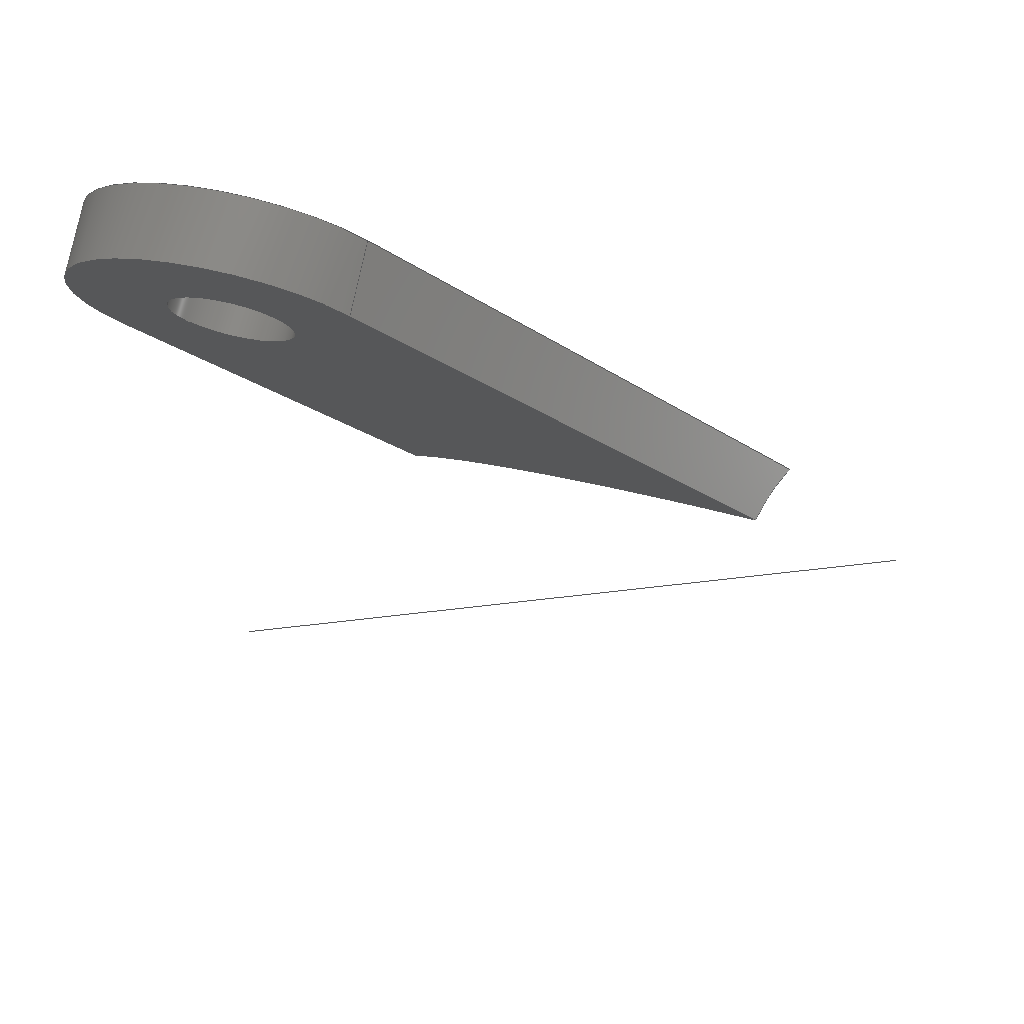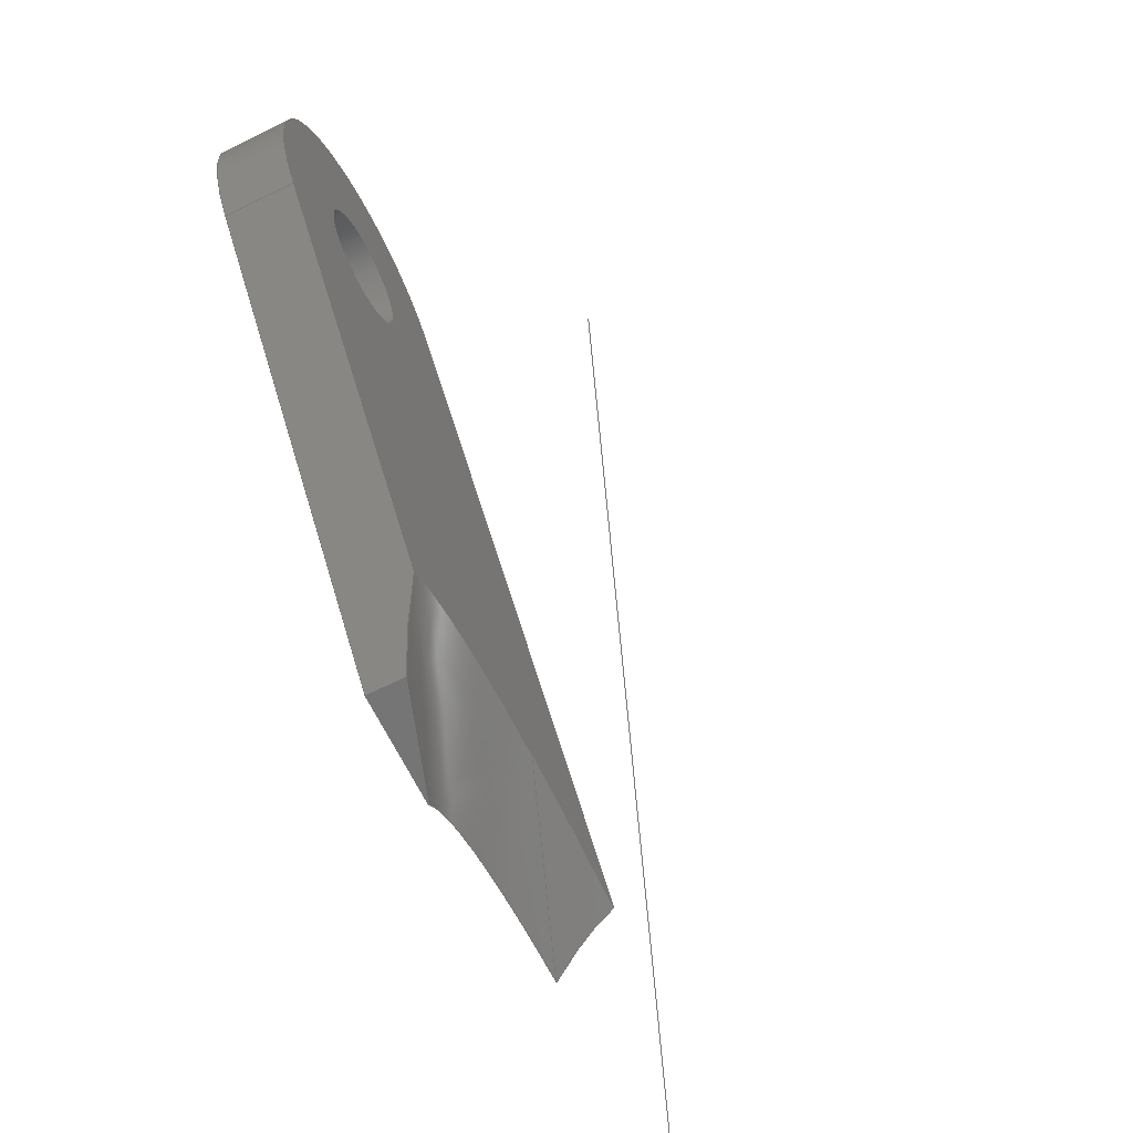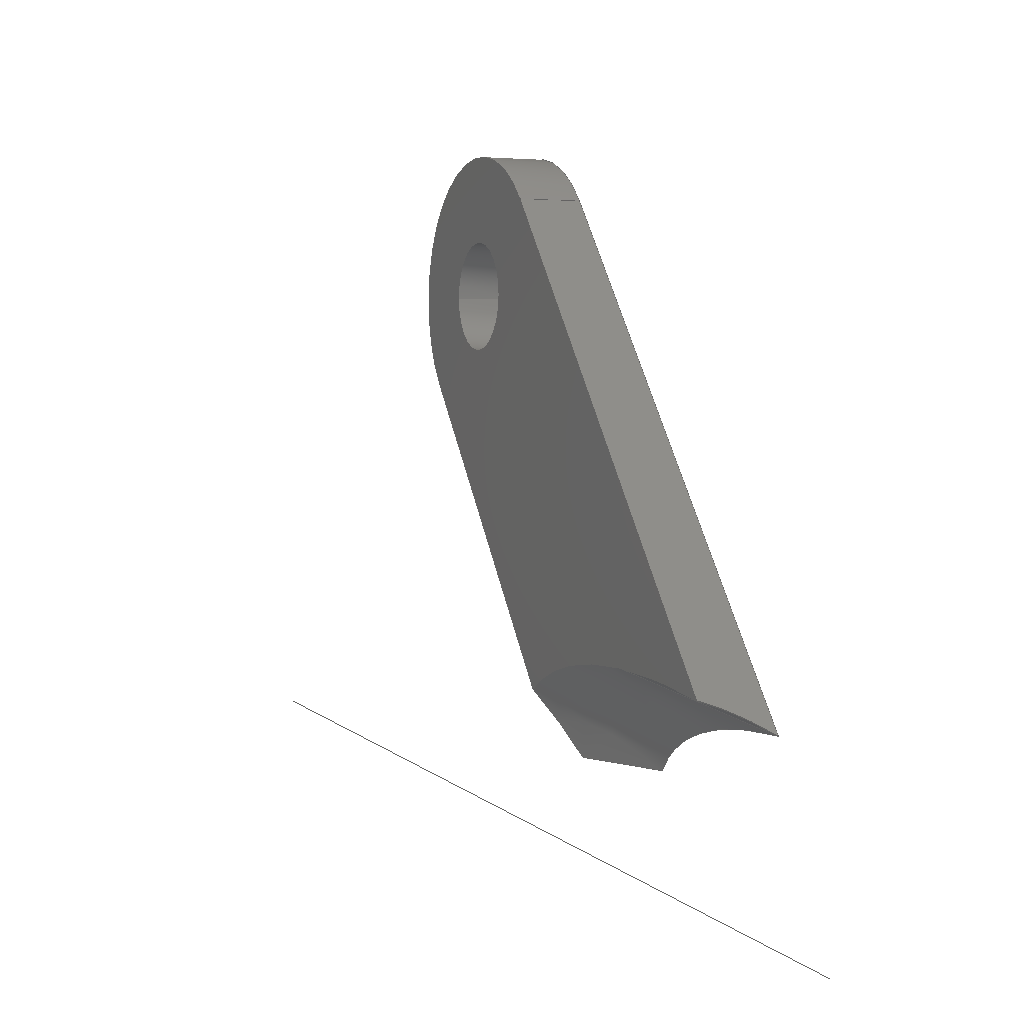
<metadata>
{"format":"iges","ext":"igs","renderer":"f3d","projection":"perspective","resolution":1024,"background":"white","views":[{"elev":78.9,"azim":12.1,"up":"+Y"},{"elev":-67.5,"azim":-63.6,"up":"+Y"},{"elev":2.8,"azim":67.0,"up":"+Y"}]}
</metadata>
<code>
START RECORD GO HERE.
1H,,1H;,20HCNEXT - IGES PRODUCT,37HSU_0100_007 (Avant Sup Avant Inf).igs
,44HIBM CATIA IGES - CATIA Version 5 Release 19 ,27HCATIA Version 5 Rele
ase 19 ,32,75,6,75,15,40Hchape sus tri avant sup gauche avant inf,1,2,
2HMM,1000,1,15H2.018e+07,0.001,1e+04,5HSimba,15HDESKTOP-PK97GB
4,11,0,15H2.018e+07,;
     406       1       0       0       0       0       0       000010201
     406       0       0       1      15                               0
     110       2       0       0       0       0       0       001010001
     110       0       0       1       0                               0
     110       3       0       0       0       0       0       001010001
     110       0       0       1       0                               0
     120       4       0       0       0       0       0       001010001
     120       0       0       1       0                               0
     124       5       0       0       0       0       0       001020201
     124       0       0       2       0                               0
     100       7       0       0       0       0       9       001010001
     100       0       0       1       0                               0
     110       8       0       0       0       0       0       001010001
     110       0       0       2       0                               0
     124      10       0       0       0       0       0       001020201
     124       0       0       2       0                               0
     100      12       0       0       0       0      15       001010001
     100       0       0       1       0                               0
     110      13       0       0       0       0       0       001010001
     110       0       0       1       0                               0
     102      14       0       0       0       0       0       001010001
     102       0       0       1       0                               0
     142      15       0       0       0       0       0       001010001
     142       0       0       1       0                               0
     144      16       0       0   10000       0       0       000000000
     144       0       0       1       0                               0
     110      17       0       0       0       0       0       001010001
     110       0       0       1       0                               0
     110      18       0       0       0       0       0       001010001
     110       0       0       1       0                               0
     120      19       0       0       0       0       0       001010001
     120       0       0       1       0                               0
     110      20       0       0       0       0       0       001010001
     110       0       0       1       0                               0
     124      21       0       0       0       0       0       001020201
     124       0       0       2       0                               0
     100      23       0       0       0       0      35       001010001
     100       0       0       1       0                               0
     110      24       0       0       0       0       0       001010001
     110       0       0       1       0                               0
     124      25       0       0       0       0       0       001020201
     124       0       0       1       0                               0
     100      26       0       0       0       0      41       001010001
     100       0       0       1       0                               0
     102      27       0       0       0       0       0       001010001
     102       0       0       1       0                               0
     142      28       0       0       0       0       0       001010001
     142       0       0       1       0                               0
     144      29       0       0   10000       0       0       000000000
     144       0       0       1       0                               0
     110      30       0       0       0       0       0       001010001
     110       0       0       1       0                               0
     110      31       0       0       0       0       0       001010001
     110       0       0       1       0                               0
     120      32       0       0       0       0       0       001010001
     120       0       0       1       0                               0
     110      33       0       0       0       0       0       001010001
     110       0       0       1       0                               0
     124      34       0       0       0       0       0       001020201
     124       0       0       1       0                               0
     100      35       0       0       0       0      59       001010001
     100       0       0       1       0                               0
     110      36       0       0       0       0       0       001010001
     110       0       0       1       0                               0
     124      37       0       0       0       0       0       001020201
     124       0       0       2       0                               0
     100      39       0       0       0       0      65       001010001
     100       0       0       1       0                               0
     102      40       0       0       0       0       0       001010001
     102       0       0       1       0                               0
     142      41       0       0       0       0       0       001010001
     142       0       0       1       0                               0
     144      42       0       0   10000       0       0       000000000
     144       0       0       1       0                               0
     108      43       0       0       0       0       0       001010001
     108       0       0       1       0                               0
     126      44       0       0       0       0       0       001010001
     126       0       0       8       0                               0
     126      52       0       0       0       0       0       001010001
     126       0       0      15       0                               0
     110      67       0       0       0       0       0       001010001
     110       0       0       2       0                               0
     124      69       0       0       0       0       0       001020201
     124       0       0       2       0                               0
     100      71       0       0       0       0      83       001010001
     100       0       0       1       0                               0
     110      72       0       0       0       0       0       001010001
     110       0       0       2       0                               0
     102      74       0       0       0       0       0       001010001
     102       0       0       1       0                               0
     142      75       0       0       0       0       0       001010001
     142       0       0       1       0                               0
     124      76       0       0       0       0       0       001020201
     124       0       0       1       0                               0
     100      77       0       0       0       0      93       001010001
     100       0       0       1       0                               0
     124      78       0       0       0       0       0       001020201
     124       0       0       2       0                               0
     100      80       0       0       0       0      97       001010001
     100       0       0       1       0                               0
     102      81       0       0       0       0       0       001010001
     102       0       0       1       0                               0
     142      82       0       0       0       0       0       001010001
     142       0       0       1       0                               0
     144      83       0       0   10000       0       0       000000000
     144       0       0       1       0                               0
     108      84       0       0       0       0       0       001010001
     108       0       0       1       0                               0
     110      85       0       0       0       0       0       001010001
     110       0       0       2       0                               0
     124      87       0       0       0       0       0       001020201
     124       0       0       2       0                               0
     100      89       0       0       0       0     111       001010001
     100       0       0       1       0                               0
     110      90       0       0       0       0       0       001010001
     110       0       0       1       0                               0
     110      91       0       0       0       0       0       001010001
     110       0       0       1       0                               0
     126      92       0       0       0       0       0       001010001
     126       0       0      15       0                               0
     126     107       0       0       0       0       0       001010001
     126       0       0       6       0                               0
     102     113       0       0       0       0       0       001010001
     102       0       0       1       0                               0
     142     114       0       0       0       0       0       001010001
     142       0       0       1       0                               0
     124     115       0       0       0       0       0       001020201
     124       0       0       1       0                               0
     100     116       0       0       0       0     127       001010001
     100       0       0       1       0                               0
     124     117       0       0       0       0       0       001020201
     124       0       0       2       0                               0
     100     119       0       0       0       0     131       001010001
     100       0       0       1       0                               0
     102     120       0       0       0       0       0       001010001
     102       0       0       1       0                               0
     142     121       0       0       0       0       0       001010001
     142       0       0       1       0                               0
     144     122       0       0   10000       0       0       000000000
     144       0       0       1       0                               0
     108     123       0       0       0       0       0       001010001
     108       0       0       2       0                               0
     126     125       0       0       0       0       0       001010001
     126       0       0       9       0                               0
     110     134       0       0       0       0       0       001010001
     110       0       0       2       0                               0
     110     136       0       0       0       0       0       001010001
     110       0       0       1       0                               0
     110     137       0       0       0       0       0       001010001
     110       0       0       2       0                               0
     102     139       0       0       0       0       0       001010001
     102       0       0       1       0                               0
     142     140       0       0       0       0       0       001010001
     142       0       0       1       0                               0
     144     141       0       0   10000       0       0       000000000
     144       0       0       1       0                               0
     108     142       0       0       0       0       0       001010001
     108       0       0       1       0                               0
     126     143       0       0       0       0       0       001010001
     126       0       0       6       0                               0
     110     149       0       0       0       0       0       001010001
     110       0       0       1       0                               0
     110     150       0       0       0       0       0       001010001
     110       0       0       1       0                               0
     102     151       0       0       0       0       0       001010001
     102       0       0       1       0                               0
     142     152       0       0       0       0       0       001010001
     142       0       0       1       0                               0
     144     153       0       0   10000       0       0       000000000
     144       0       0       1       0                               0
     108     154       0       0       0       0       0       001010001
     108       0       0       2       0                               0
     110     156       0       0       0       0       0       001010001
     110       0       0       1       0                               0
     110     157       0       0       0       0       0       001010001
     110       0       0       1       0                               0
     110     158       0       0       0       0       0       001010001
     110       0       0       2       0                               0
     110     160       0       0       0       0       0       001010001
     110       0       0       2       0                               0
     126     162       0       0       0       0       0       001010001
     126       0       0       6       0                               0
     102     168       0       0       0       0       0       001010001
     102       0       0       1       0                               0
     142     169       0       0       0       0       0       001010001
     142       0       0       1       0                               0
     144     170       0       0   10000       0       0       000000000
     144       0       0       1       0                               0
     110     171       0       0       0       0       0       001010001
     110       0       0       2       0                               0
     110     173       0       0       0       0       0       001010001
     110       0       0       2       0                               0
     120     175       0       0       0       0       0       001010001
     120       0       0       1       0                               0
     110     176       0       0       0       0       0       001010001
     110       0       0       2       0                               0
     126     178       0       0       0       0       0       001010001
     126       0       0       6       0                               0
     126     184       0       0       0       0       0       001010001
     126       0       0       6       0                               0
     126     190       0       0       0       0       0       001010001
     126       0       0       6       0                               0
     102     196       0       0       0       0       0       001010001
     102       0       0       1       0                               0
     142     197       0       0       0       0       0       001010001
     142       0       0       1       0                               0
     144     198       0       0   10000       0       0       000000000
     144       0       0       1       0                               0
     110     199       0       0       0       0       0       001010001
     110       0       0       2       0                               0
     110     201       0       0       0       0       0       001010001
     110       0       0       2       0                               0
     120     203       0       0       0       0       0       001010001
     120       0       0       1       0                               0
     110     204       0       0       0       0       0       001010001
     110       0       0       2       0                               0
     126     206       0       0       0       0       0       001010001
     126       0       0      14       0                               0
     126     220       0       0       0       0       0       001010001
     126       0       0       5       0                               0
     126     225       0       0       0       0       0       001010001
     126       0       0       5       0                               0
     126     230       0       0       0       0       0       001010001
     126       0       0      13       0                               0
     102     243       0       0       0       0       0       001010001
     102       0       0       1       0                               0
     142     244       0       0       0       0       0       001010001
     142       0       0       1       0                               0
     144     245       0       0   10000       0       0       000000000
     144       0       0       1       0                               0
     406     246       0       0       0       0       0       000010201
     406       0       0       1      15                               0
     110     247       0       0   10000       0       0       000000001
     110       0       8       2       0                               0
406,1,15HCorps principal,0,0;                                          1
110,0,0,2.5,0,0,3.5,0,0;                                       3
110,8.426,7.071,0,8.426,7.071,5,0,0;       5
120,3,5,0,6.283,0,0;                                           7
124,0.766,-0.6428,0,0,0.6428,                   9
0.766,0,0,0,0,1,5,0,0;                              9
100,0,0,0,11,0,-11,4.274e-15,0,0;                  11
110,-8.426,-7.071,5,-8.426,-7.071,0,      13
0,0;                                                                  13
124,-0.766,-0.6428,0,0,-0.6428,                15
0.766,0,0,0,0,-1,0,0,0;                            15
100,0,0,0,11,0,-11,4.274e-15,0,0;                  17
110,8.426,7.071,0,8.426,7.071,5,0,0;      19
102,4,11,13,17,19,0,0;                                                21
142,0,7,0,21,2,0,0;                                                   23
144,7,1,0,23,0,1,1;                                                   25
110,0,0,2.5,0,0,3.5,0,0;                                      27
110,-4.3,5.266e-16,0,-4.3,5.266e-16,5,0,0;          29
120,27,29,0,6.283,0,0;                                        31
110,-4.3,5.266e-16,5,-4.3,5.266e-16,0,0,0;          33
124,-1,-1.225e-16,0,0,1.225e-16,-1,0,         35
0,0,0,1,0,0,0;                                              35
100,0,0,0,4.3,0,-4.3,-5.266e-16,0,0;                   37
110,4.3,0,0,4.3,0,5,0,0;                                      39
124,1,0,0,0,0,-1,0,0,0,0,-1,5,0,0;            41
100,0,0,0,4.3,0,-4.3,-5.266e-16,0,0;                   43
102,4,33,37,39,43,0,0;                                                45
142,0,31,0,45,2,0,0;                                                  47
144,31,1,0,47,0,1,1;                                                  49
110,0,0,2.5,0,0,3.5,0,0;                                      51
110,4.3,0,0,4.3,0,5,0,0;                                      53
120,51,53,0,6.283,0,0;                                        55
110,4.3,0,5,4.3,0,0,0,0;                                      57
124,1,0,0,0,0,1,0,0,0,0,1,0,0,0;              59
100,0,0,0,4.3,0,-4.3,5.266e-16,0,0;                    61
110,-4.3,5.266e-16,0,-4.3,5.266e-16,5,0,0;          63
124,-1,1.225e-16,0,0,1.225e-16,1,0,0,       65
0,0,-1,5,0,0;                                                 65
100,0,0,0,4.3,0,-4.3,5.266e-16,0,0;                    67
102,4,57,61,63,67,0,0;                                                69
142,0,55,0,69,2,0,0;                                                  71
144,55,1,0,71,0,1,1;                                                  73
108,0,0,1,5,0,0,0,5,1,0,0;                            75
126,8,5,0,0,1,0,0,0,0,0,0,0,5.741,5.741,      77
5.741,16.39,16.39,16.39,16.39,          77
16.39,16.39,1,1,1,1,1,1,1,1,1,          77
37.74,-27.87,5,36.94,-27.75,5,             77
36.13,-27.64,5,35.33,-27.54,5,             77
33.02,-27.29,5,30.71,-27.11,5,            77
29.21,-27.02,5,27.71,-26.98,5,            77
26.2,-26.98,5,0,16.39,0,0,0,0,0;         77
126,17,5,0,0,1,0,0,0,0,0,0,0,3.974,                 79
3.974,3.974,11.16,11.16,11.16,          79
16.56,16.56,16.56,20.61,20.61,          79
20.61,22.28,22.28,22.28,22.28,          79
22.28,22.28,1,1,1,1,1,1,1,1,1,1,      79
1,1,1,1,1,1,1,1,26.2,-26.98,5,         79
25.64,-26.98,5,25.08,-26.98,5,            79
24.51,-27,5,22.94,-27.05,5,            79
21.36,-27.17,5,20.35,-27.27,5,            79
18.59,-27.5,5,16.84,-27.85,5,            79
16.09,-28.02,5,14.8,-28.38,5,            79
13.55,-28.84,5,13.02,-29.07,5,              79
12.29,-29.42,5,11.6,-29.83,5,             79
11.4,-29.96,5,11.2,-30.09,5,            79
11.01,-30.23,5,0,22.28,0,0,0,0,0;         79
110,11.01,-30.23,5,-8.426,-7.071,5,       81
0,0;                                                                  81
124,-0.766,-0.6428,0,0,-0.6428,                83
0.766,0,0,0,0,-1,5,0,0;                            83
100,0,0,0,11,0,-11,4.274e-15,0,0;                  85
110,8.426,7.071,5,37.74,-27.87,5,0,       87
0;                                                                    87
102,5,77,79,81,85,87,0,0;                                             89
142,0,75,0,89,2,0,0;                                                  91
124,1,0,0,0,0,1,0,0,0,0,1,5,0,0;              93
100,0,0,0,4.3,0,-4.3,5.266e-16,0,0;                    95
124,-1,-1.225e-16,0,0,1.225e-16,-1,0,         97
0,0,0,1,5,0,0;                                              97
100,0,0,0,4.3,0,-4.3,-5.266e-16,0,0;                   99
102,2,95,99,0,0;                                                     101
142,0,75,0,101,2,0,0;                                                103
144,75,1,1,91,103,0,1,1;                                             105
108,0,0,1,0,0,0,0,0,1,0,0;                           107
110,39.72,-30.23,0,8.426,7.071,0,0,      109
0;                                                                   109
124,0.766,-0.6428,0,0,0.6428,                 111
0.766,0,0,0,0,1,0,0,0;                            111
100,0,0,0,11,0,-11,4.274e-15,0,0;                 113
110,-8.426,-7.071,0,15.01,-35,0,0,0;         115
110,15.01,-35,0,22.89,-35,0,0,0;                 117
126,17,5,0,0,1,0,0,0,0,0,0,0,2.77,                119
2.77,2.77,6.192,6.192,6.192,         119
10.73,10.73,10.73,16.79,16.79,         119
16.79,25.33,25.33,25.33,25.33,         119
25.33,25.33,1,1,1,1,1,1,1,1,1,1,     119
1,1,1,1,1,1,1,1,22.89,-35,0,               119
23.11,-34.68,0,23.36,-34.38,0,           119
23.64,-34.1,0,24.3,-33.52,0,           119
25.04,-33.04,0,25.46,-32.79,0,           119
26.46,-32.28,0,27.51,-31.87,0,           119
28.12,-31.67,0,29.56,-31.24,0,           119
31.02,-30.93,0,31.87,-30.78,0,           119
33.91,-30.48,0,35.97,-30.31,0,           119
37.18,-30.25,0,38.38,-30.23,0,           119
39.59,-30.23,0,0,25.33,0,0,0,0,0;        119
126,5,5,0,0,1,0,0,0,0,0,0,0,0.1826,                121
0.1826,0.1826,0.1826,0.1826,                 121
0.1826,1,1,1,1,1,1,39.59,-30.23,       121
0,39.62,-30.23,0,39.64,-30.23,0,       121
39.67,-30.23,0,39.7,-30.23,0,             121
39.72,-30.23,0,0,0.1826,0,0,0,0,0;        121
102,6,109,113,115,117,119,121,0,0;                                   123
142,0,107,0,123,2,0,0;                                               125
124,1,0,0,0,0,-1,0,0,0,0,-1,0,0,0;           127
100,0,0,0,4.3,0,-4.3,-5.266e-16,0,0;                  129
124,-1,1.225e-16,0,0,1.225e-16,1,0,0,      131
0,0,-1,0,0,0;                                                131
100,0,0,0,4.3,0,-4.3,5.266e-16,0,0;                   133
102,2,129,133,0,0;                                                   135
142,0,107,0,135,2,0,0;                                               137
144,107,1,1,125,137,0,1,1;                                           139
108,0.766,0.6428,0,11,0,43.73,-35,0,      141
1,0,0;                                                             141
126,8,5,0,0,1,0,0,0,0,0,0,0,0.9885,0.9885,     143
0.9885,8.34,8.34,8.34,8.34,         143
8.34,8.34,1,1,1,1,1,1,1,1,1,         143
39.72,-30.23,-3.886e-16,39.66,              143
-30.16,0.1069,39.61,-30.09,0.2145,     143
39.55,-30.02,0.3228,39.07,-29.45,      143
1.242,38.64,-28.93,2.208,38.29,        143
-28.52,3.1,37.99,-28.16,4.031,       143
37.74,-27.87,5,0,8.34,0,0,0,0,0;        143
110,37.74,-27.87,5,8.426,7.071,5,0,      145
0;                                                                   145
110,8.426,7.071,5,8.426,7.071,0,0,0;     147
110,8.426,7.071,0,39.72,-30.23,0,0,      149
0;                                                                   149
102,4,143,145,147,149,0,0;                                           151
142,0,141,0,151,2,0,0;                                               153
144,141,1,0,153,0,1,1;                                               155
108,0,-1,0,35,0,15.01,-35,0,1,0,0;               157
126,5,5,0,0,1,0,0,0,0,0,0,0,11.77,11.77,     159
11.77,11.77,11.77,11.77,1,1,1,1,     159
1,1,15.01,-35,2.671,16.58,-35,             159
2.11,18.15,-35,1.563,19.72,-35,         159
1.028,21.3,-35,0.5073,22.89,-35,        159
-6.661e-16,0,11.77,0,0,0,0,0;                   159
110,22.89,-35,0,15.01,-35,0,0,0;                 161
110,15.01,-35,0,15.01,-35,2.671,0,0;         163
102,3,159,161,163,0,0;                                               165
142,0,157,0,165,2,0,0;                                               167
144,157,1,0,167,0,1,1;                                               169
108,0.766,0.6428,0,-11,0,15.01,-35,0,     171
1,0,0;                                                             171
110,15.01,-35,2.671,15.01,-35,0,0,0;         173
110,15.01,-35,0,-8.426,-7.071,0,0,0;         175
110,-8.426,-7.071,0,-8.426,-7.071,5,     177
0,0;                                                                 177
110,-8.426,-7.071,5,11.01,-30.23,5,      179
0,0;                                                                 179
126,5,5,0,0,1,0,0,0,0,0,0,0,9.406,9.406,     181
9.406,9.406,9.406,9.406,1,1,1,1,     181
1,1,11.01,-30.23,5,11.78,-31.16,       181
4.431,12.57,-32.09,3.912,13.37,         181
-33.05,3.444,14.19,-34.02,3.029,        181
15.01,-35,2.671,0,9.406,0,0,0,0,0;       181
102,5,173,175,177,179,181,0,0;                                       183
142,0,171,0,183,2,0,0;                                               185
144,171,1,0,185,0,1,1;                                               187
110,1.444,-31.46,21.05,0.5309,                189
-31.24,21.39,0,0;                                        189
110,41.43,-28.76,3.623,27.93,                191
-25.49,8.664,0,0;                                        191
120,189,191,0,6.283,0,0;                                     193
110,39.59,-30.23,2.077e-16,26.2,           195
-26.98,5,0,0;                                                195
126,4,4,0,0,1,0,0,0,0,0,0,16.39,16.39,         197
16.39,16.39,16.39,1,1,1,1,1,             197
26.2,-26.98,5,29.1,-26.98,5,           197
31.99,-27.15,5,34.88,-27.45,        197
5,37.74,-27.87,5,0,16.39,     197
0,0,0,0,0;                                                     197
126,4,4,0,0,1,0,0,0,0,0,0,8.34,8.34,         199
8.34,8.34,8.34,1,1,1,1,1,             199
37.74,-27.87,5,38.09,-28.28,               199
3.627,38.56,-28.84,2.333,39.11,         199
-29.5,1.128,39.72,-30.23,                   199
5.329e-15,0,8.34,0,0,0,0,0;                    199
126,3,3,0,0,1,0,0,0,0,0,0.1826,0.1826,           201
0.1826,0.1826,1,1,1,1,39.72,                201
-30.23,-1.954e-09,39.68,-30.23,             201
-1.138e-11,39.64,-30.23,-1.38e-14,          201
39.59,-30.23,-1.378e-14,0,0.1826,0,     201
0,0,0,0;                                                         201
102,4,195,197,199,201,0,0;                                           203
142,0,193,0,203,2,0,0;                                               205
144,193,1,0,205,0,1,1;                                               207
110,1.444,-31.46,21.05,0.5309,                209
-31.24,21.39,0,0;                                        209
110,39.59,-30.23,-1.424e-11,14.18,          211
-24.06,9.487,0,0;                                        211
120,209,211,0,6.283,0,0;                                     213
110,26.2,-26.98,5,39.59,-30.23,           215
2.077e-16,0,0;                                                215
126,11,5,0,0,1,0,0,0,0,0,0,0,14.6,                217
14.6,14.6,19.14,19.14,19.14,         217
25.33,25.33,25.33,25.33,25.33,         217
25.33,1,1,1,1,1,1,1,1,1,1,1,1,         217
39.59,-30.23,-1.325e-16,37.53,               217
-30.23,5.176e-16,35.46,-30.31,              217
-1.147e-07,33.41,-30.5,4.702e-07,          217
30.71,-30.9,-1.46e-07,28.12,               217
-31.67,4.532e-08,27.51,-31.87,              217
9.051e-08,26.09,-32.42,-1.236e-07,         217
24.76,-33.16,1.688e-07,24.04,                217
-33.66,3.136e-07,23.39,-34.28,               217
-8.29e-16,22.89,-35,-8.882e-16,0,           217
25.33,0,0,0,0,0;                                         217
126,3,3,0,0,1,0,0,0,0,0,11.77,11.77,             219
11.77,11.77,1,1,1,1,22.89,-35,           219
-3.553e-15,20.25,-35,0.8454,17.62,         219
-35,1.737,15.01,-35,2.671,0,11.77,     219
0,0,0,0,0;                                                     219
126,3,3,0,0,1,0,0,0,0,0,9.406,9.406,             221
9.406,9.406,1,1,1,1,15.01,-35,           221
2.671,13.64,-33.36,3.268,12.3,        221
-31.77,4.052,11.01,-30.23,5,0,             221
9.406,0,0,0,0,0;                                         221
126,11,5,0,0,1,0,7.871,7.871,7.871,                223
7.871,7.871,7.871,13.59,13.59,         223
13.59,19,19,19,30.15,         223
30.15,30.15,30.15,30.15,30.15,1,     223
1,1,1,1,1,1,1,1,1,1,1,11.01,             223
-30.23,5,11.66,-29.75,5,        223
12.37,-29.35,5,13.11,-29.01,       223
5,14.58,-28.44,5,16.09,            223
-28.02,5,16.84,-27.85,5,        223
19.14,-27.39,5,21.47,-27.13,         223
5,23.04,-27.03,5,24.62,        223
-26.98,5,26.2,-26.98,5,7.871,           223
30.15,0,0,0,0,0;                                         223
102,5,215,217,219,221,223,0,0;                                       225
142,0,213,0,225,2,0,0;                                               227
144,213,1,0,227,0,1,1;                                               229
406,1,11HEsquisse0.17,0,0;                                            231
110,1.444,-31.46,21.05,50.8,                 233
-43.43,2.625,0,1,231;                                    233
S      1G      5D    234P    248
</code>
